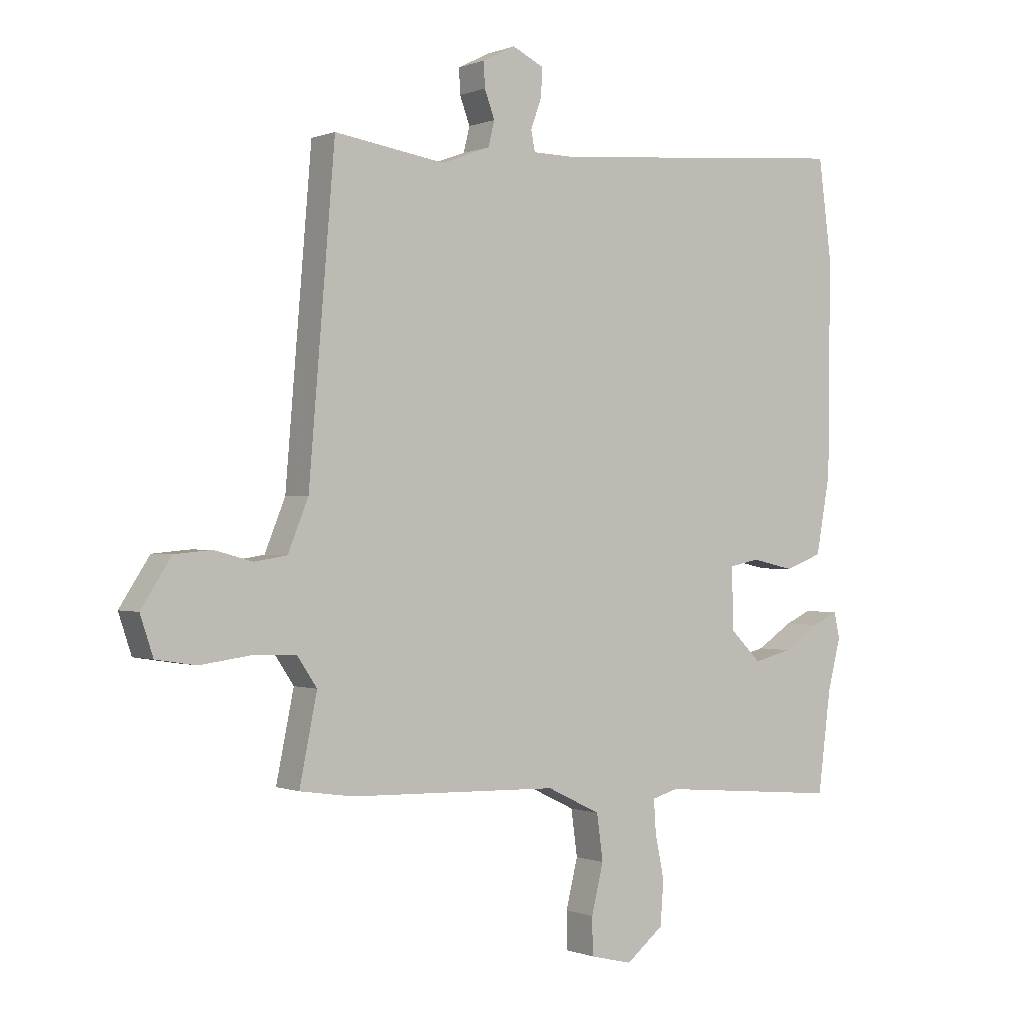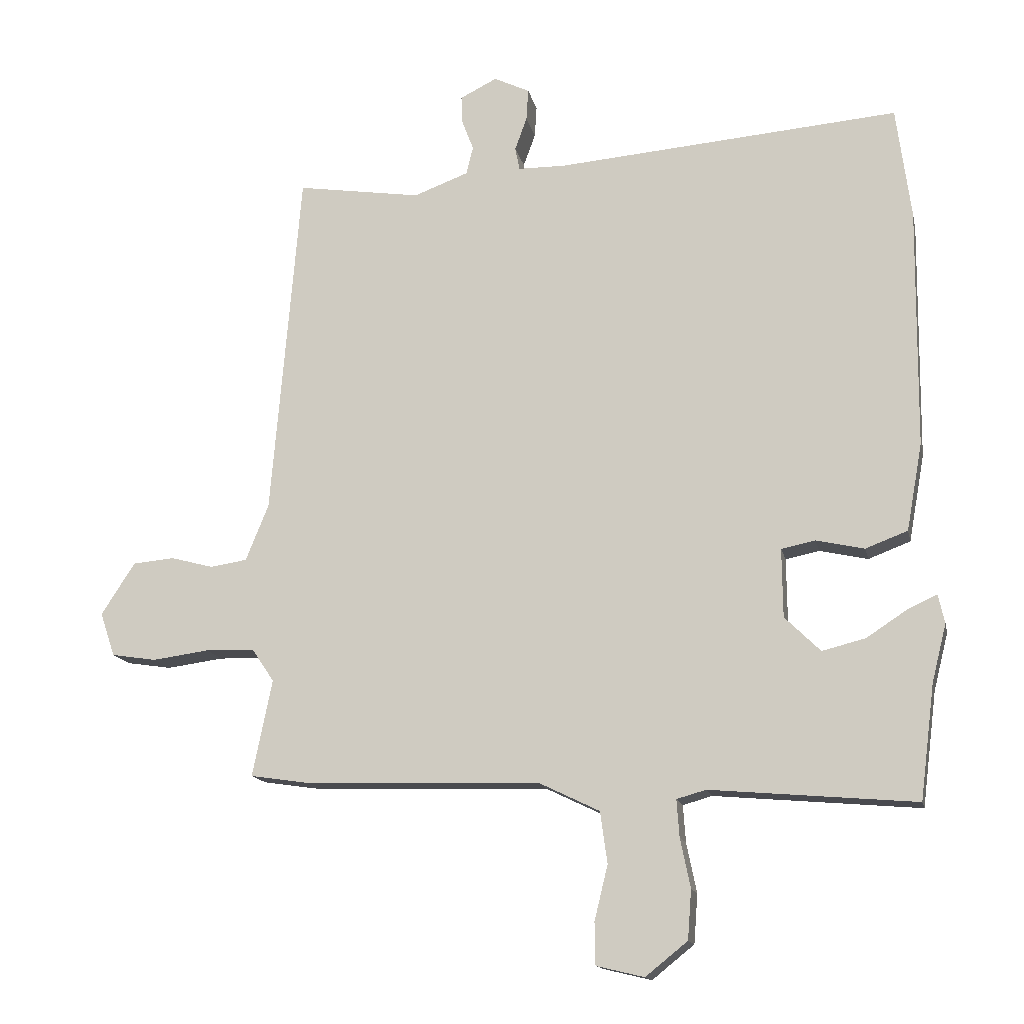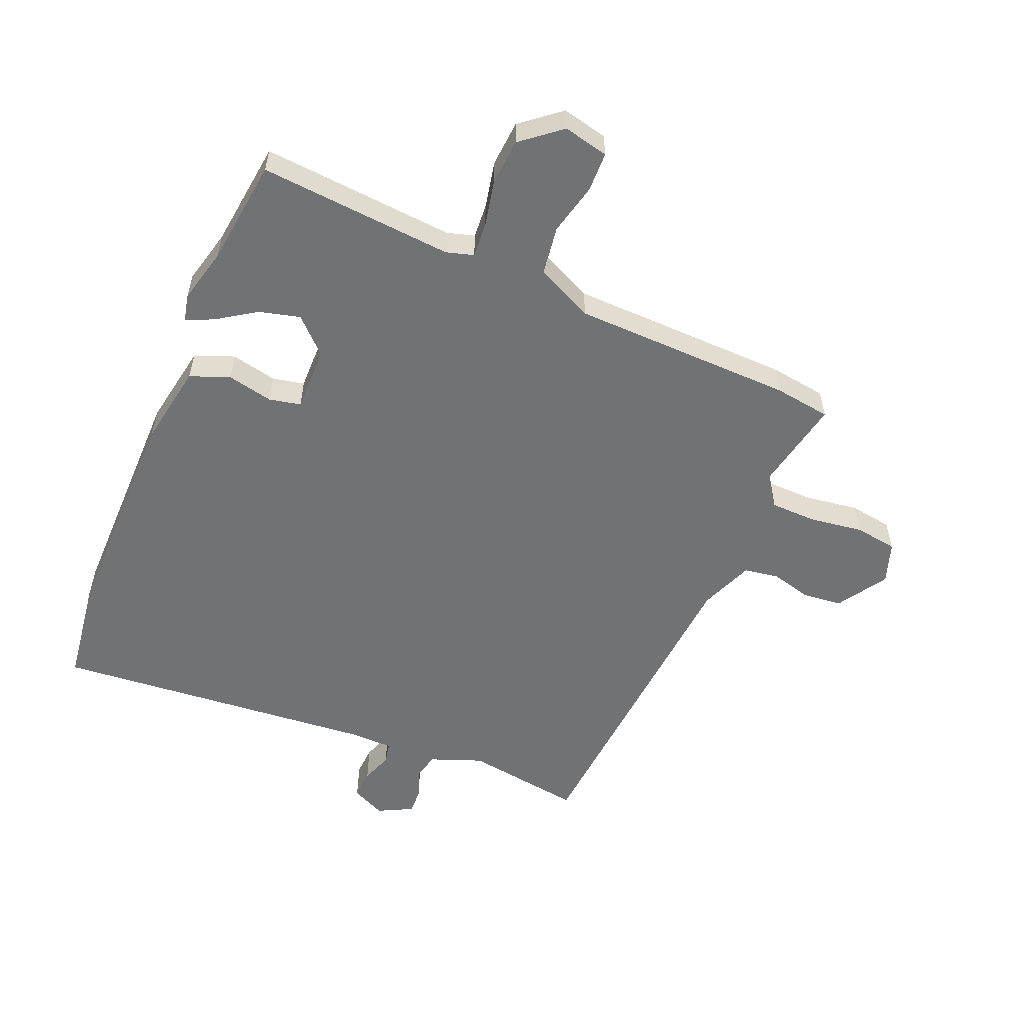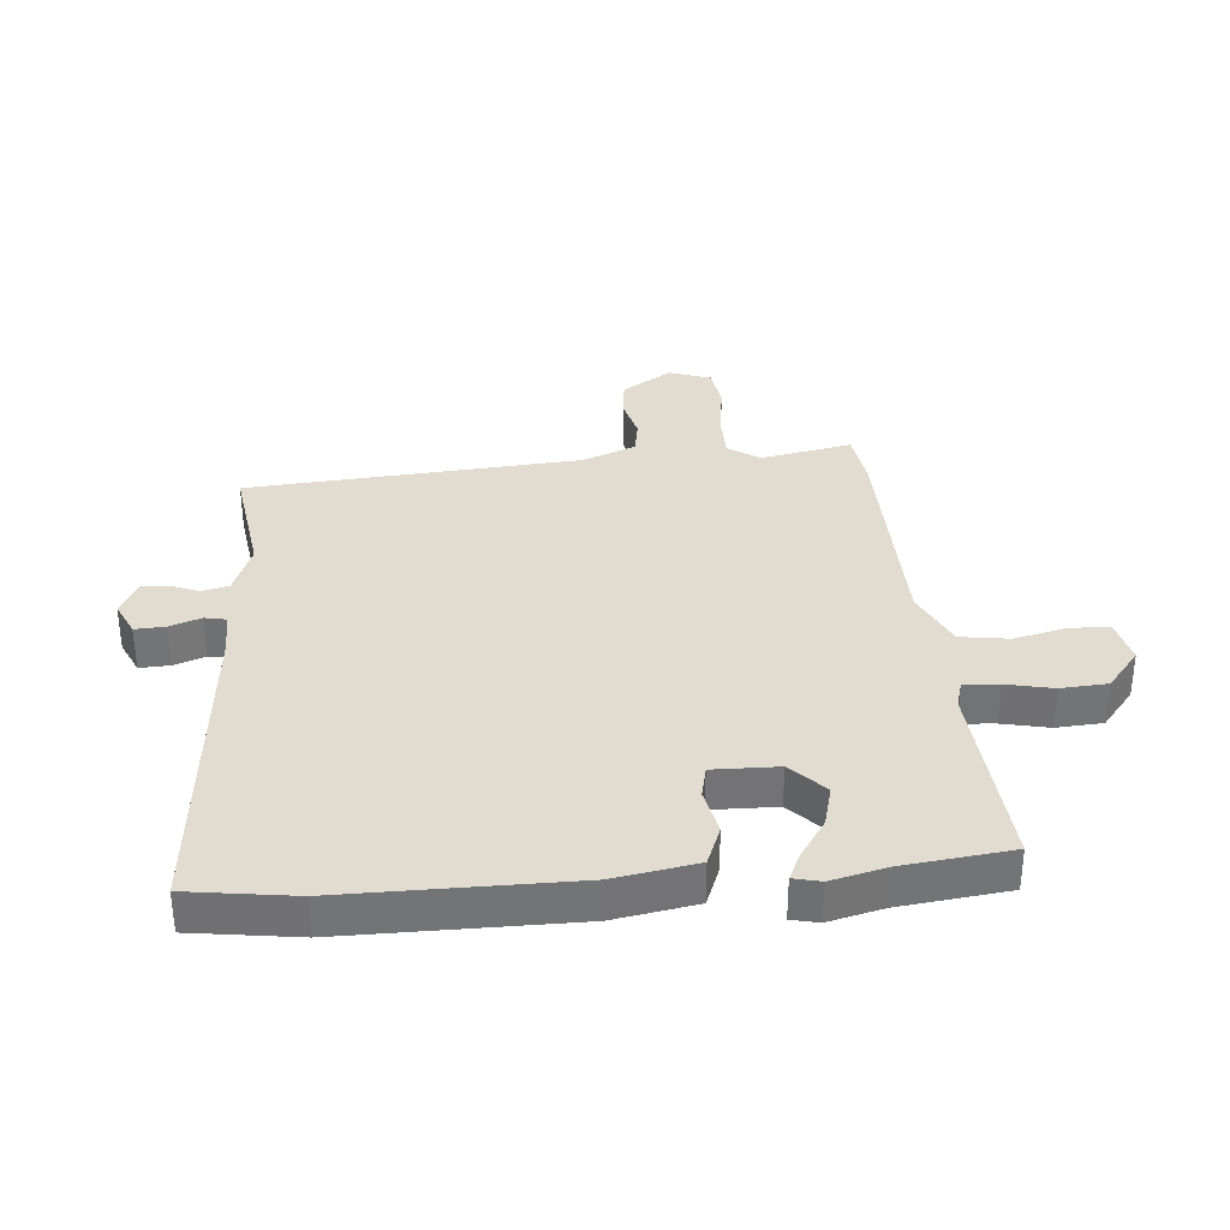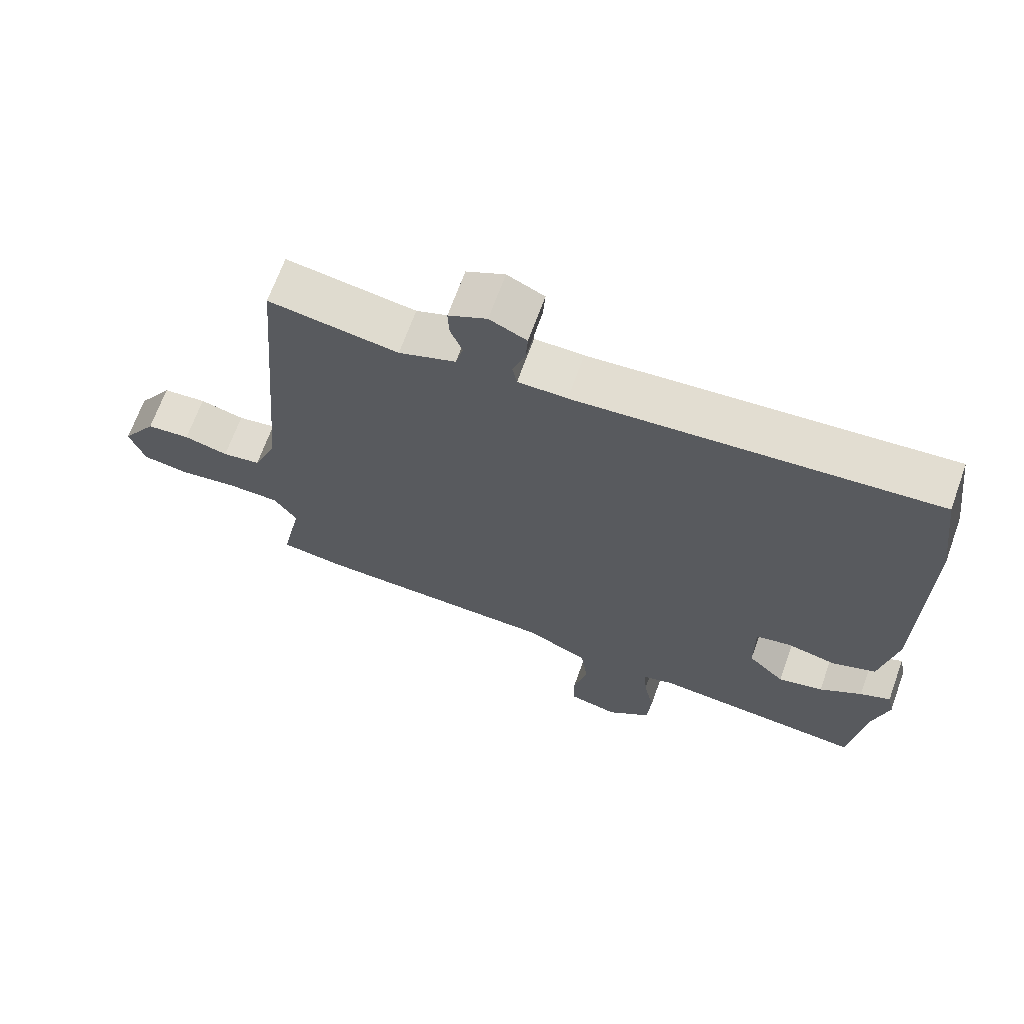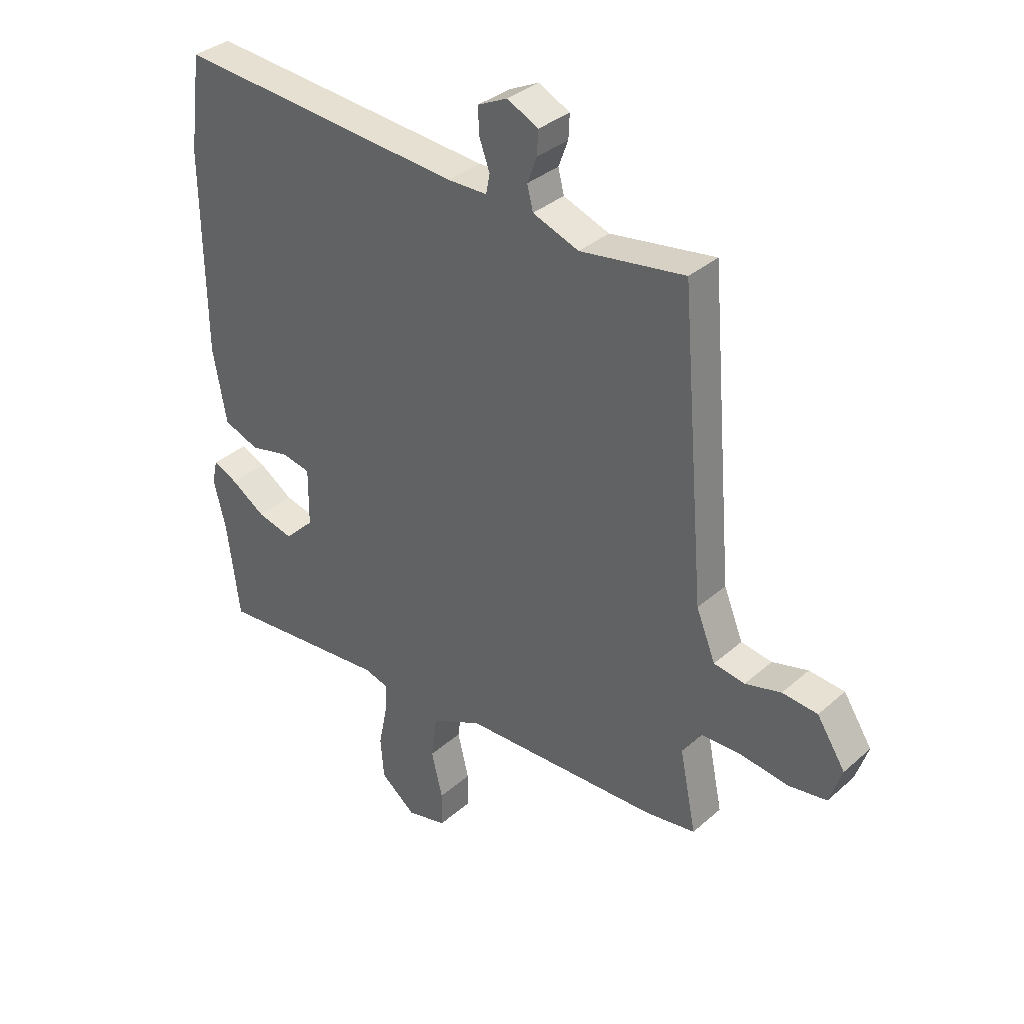
<metadata>
{"format":"obj","ext":"obj","renderer":"f3d","projection":"perspective","resolution":1024,"background":"white","views":[{"elev":-0.2,"azim":-35.2,"up":"+Z"},{"elev":-14.6,"azim":12.0,"up":"+Z"},{"elev":-55.5,"azim":157.6,"up":"+Y"},{"elev":34.3,"azim":85.7,"up":"+Y"},{"elev":67.9,"azim":19.8,"up":"+Z"},{"elev":34.6,"azim":-139.3,"up":"+Z"}]}
</metadata>
<code>
v -0.46 0.07 -0.506
v -0.554 0.07 -0.492
v -0.523 0.07 -0.34
v -0.558 0.07 -0.288
v -0.635 0.07 -0.286
v -0.724 0.07 -0.298
v -0.795 0.07 -0.287
v -0.818 0.07 -0.218
v -0.765 0.07 -0.136
v -0.699 0.07 -0.13
v -0.632 0.07 -0.148
v -0.574 0.07 -0.139
v -0.538 0.07 -0.05
v -0.492 0.07 0.5
v -0.296 0.07 0.47
v -0.21 0.07 0.502
v -0.199 0.07 0.546
v -0.217 0.07 0.594
v -0.219 0.07 0.638
v -0.161 0.07 0.667
v -0.105 0.07 0.64
v -0.108 0.07 0.59
v -0.127 0.07 0.538
v -0.12 0.07 0.502
v -0.046 0.07 0.501
v 0.494 0.07 0.545
v 0.517 0.07 0.369
v 0.513 0.07 -0.009
v 0.488 0.07 -0.146
v 0.422 0.07 -0.171
v 0.346 0.07 -0.154
v 0.293 0.07 -0.165
v 0.294 0.07 -0.273
v 0.35 0.07 -0.328
v 0.418 0.07 -0.311
v 0.482 0.07 -0.269
v 0.528 0.07 -0.248
v 0.538 0.07 -0.293
v 0.515 0.07 -0.384
v 0.492 0.07 -0.563
v 0.169 0.07 -0.535
v 0.123 0.07 -0.548
v 0.127 0.07 -0.606
v 0.143 0.07 -0.684
v 0.137 0.07 -0.761
v 0.071 0.07 -0.814
v -0.004 0.07 -0.796
v -0.005 0.07 -0.73
v 0.016 0.07 -0.644
v 0.005 0.07 -0.563
v -0.09 0.07 -0.517
v -0.46 0 -0.506
v -0.554 0 -0.492
v -0.523 0 -0.34
v -0.558 0 -0.288
v -0.635 0 -0.286
v -0.724 0 -0.298
v -0.795 0 -0.287
v -0.818 0 -0.218
v -0.765 0 -0.136
v -0.699 0 -0.13
v -0.632 0 -0.148
v -0.574 0 -0.139
v -0.538 0 -0.05
v -0.492 0 0.5
v -0.296 0 0.47
v -0.21 0 0.502
v -0.199 0 0.546
v -0.217 0 0.594
v -0.219 0 0.638
v -0.161 0 0.667
v -0.105 0 0.64
v -0.108 0 0.59
v -0.127 0 0.538
v -0.12 0 0.502
v -0.046 0 0.501
v 0.494 0 0.545
v 0.517 0 0.369
v 0.513 0 -0.009
v 0.488 0 -0.146
v 0.422 0 -0.171
v 0.346 0 -0.154
v 0.293 0 -0.165
v 0.294 0 -0.273
v 0.35 0 -0.328
v 0.418 0 -0.311
v 0.482 0 -0.269
v 0.528 0 -0.248
v 0.538 0 -0.293
v 0.515 0 -0.384
v 0.492 0 -0.563
v 0.169 0 -0.535
v 0.123 0 -0.548
v 0.127 0 -0.606
v 0.143 0 -0.684
v 0.137 0 -0.761
v 0.071 0 -0.814
v -0.004 0 -0.796
v -0.005 0 -0.73
v 0.016 0 -0.644
v 0.005 0 -0.563
v -0.09 0 -0.517
f 47 48 49
f 46 47 49
f 45 46 49
f 44 45 49
f 43 44 49
f 42 43 49 50
f 41 42 50 51
f 39 40 41
f 38 39 41
f 37 38 41
f 36 37 41
f 35 36 41
f 34 35 41 51
f 29 30 31
f 28 29 31
f 27 28 31
f 26 27 31
f 25 26 31
f 24 25 31 32
f 21 22 23
f 20 21 23
f 19 20 23
f 18 19 23
f 17 18 23
f 16 17 23 24
f 24 32 33
f 16 24 33
f 15 16 33
f 9 10 11
f 8 9 11
f 7 8 11
f 6 7 11
f 5 6 11
f 4 5 11 12
f 3 4 12 13
f 1 2 3
f 51 1 3
f 34 51 3
f 33 34 3
f 14 15 33
f 13 14 33
f 3 13 33
f 100 99 98
f 100 98 97
f 100 97 96
f 100 96 95
f 100 95 94
f 101 100 94 93
f 102 101 93 92
f 92 91 90
f 92 90 89
f 92 89 88
f 92 88 87
f 92 87 86
f 102 92 86 85
f 82 81 80
f 82 80 79
f 82 79 78
f 82 78 77
f 82 77 76
f 83 82 76 75
f 74 73 72
f 74 72 71
f 74 71 70
f 74 70 69
f 74 69 68
f 75 74 68 67
f 84 83 75
f 84 75 67
f 84 67 66
f 62 61 60
f 62 60 59
f 62 59 58
f 62 58 57
f 62 57 56
f 63 62 56 55
f 64 63 55 54
f 54 53 52
f 54 52 102
f 54 102 85
f 54 85 84
f 84 66 65
f 84 65 64
f 84 64 54
f 1 52 53 2
f 2 53 54 3
f 3 54 55 4
f 4 55 56 5
f 5 56 57 6
f 6 57 58 7
f 7 58 59 8
f 8 59 60 9
f 9 60 61 10
f 10 61 62 11
f 11 62 63 12
f 12 63 64 13
f 13 64 65 14
f 14 65 66 15
f 15 66 67 16
f 16 67 68 17
f 17 68 69 18
f 18 69 70 19
f 19 70 71 20
f 20 71 72 21
f 21 72 73 22
f 22 73 74 23
f 23 74 75 24
f 24 75 76 25
f 25 76 77 26
f 26 77 78 27
f 27 78 79 28
f 28 79 80 29
f 29 80 81 30
f 30 81 82 31
f 31 82 83 32
f 32 83 84 33
f 33 84 85 34
f 34 85 86 35
f 35 86 87 36
f 36 87 88 37
f 37 88 89 38
f 38 89 90 39
f 39 90 91 40
f 40 91 92 41
f 41 92 93 42
f 42 93 94 43
f 43 94 95 44
f 44 95 96 45
f 45 96 97 46
f 46 97 98 47
f 47 98 99 48
f 48 99 100 49
f 49 100 101 50
f 50 101 102 51
f 51 102 52 1

</code>
